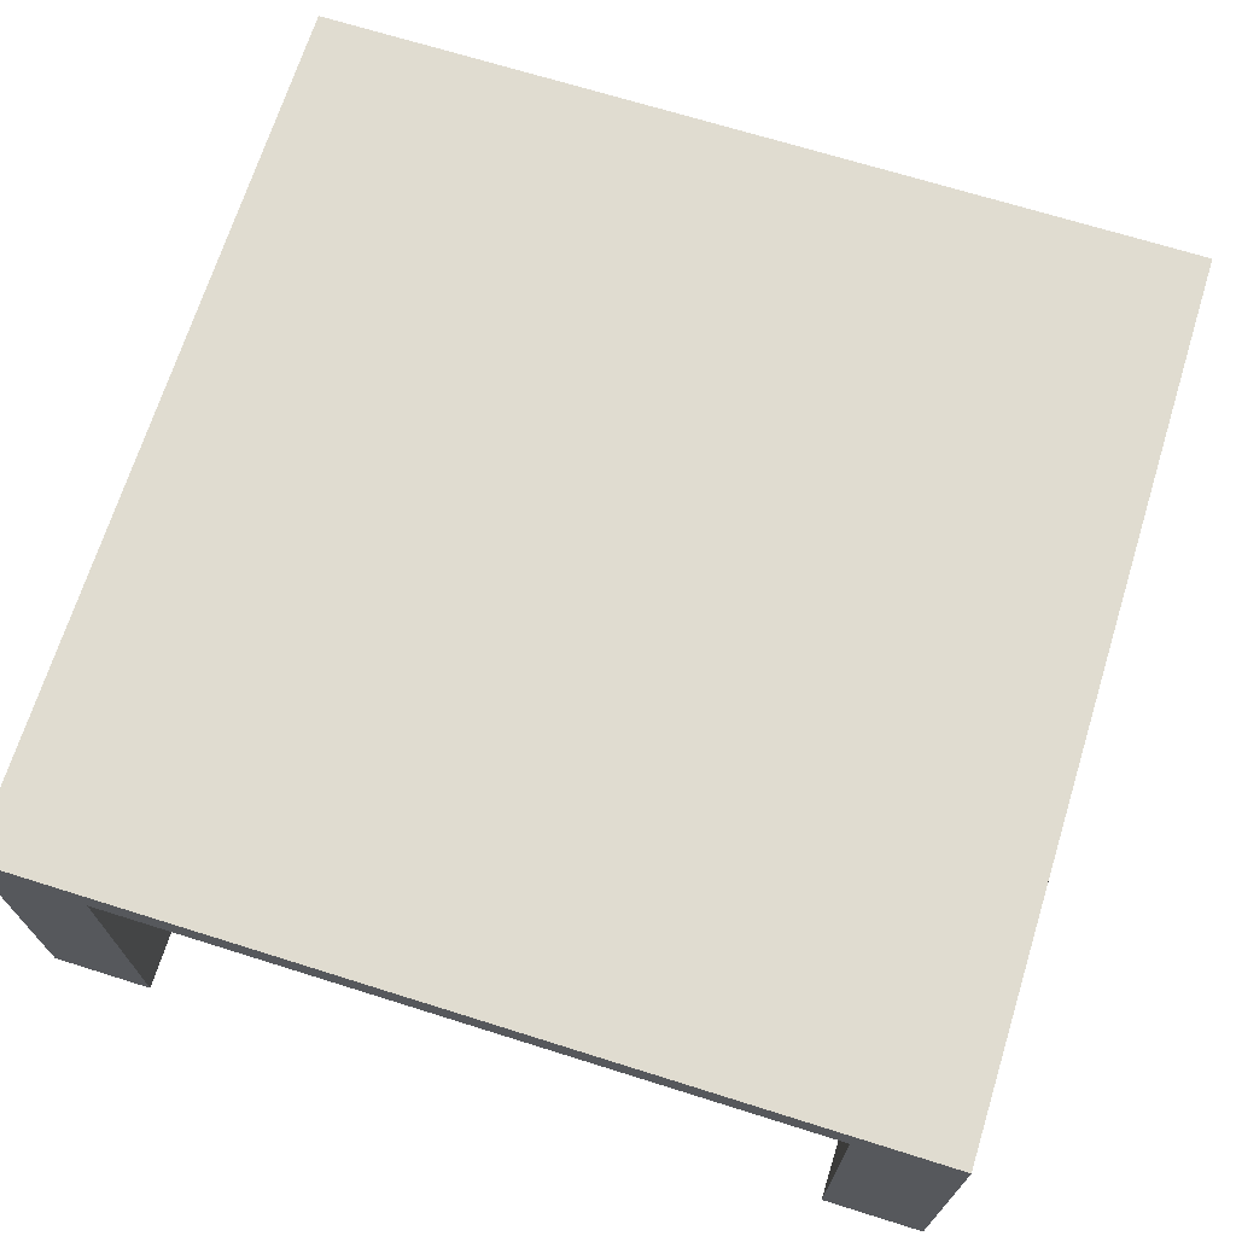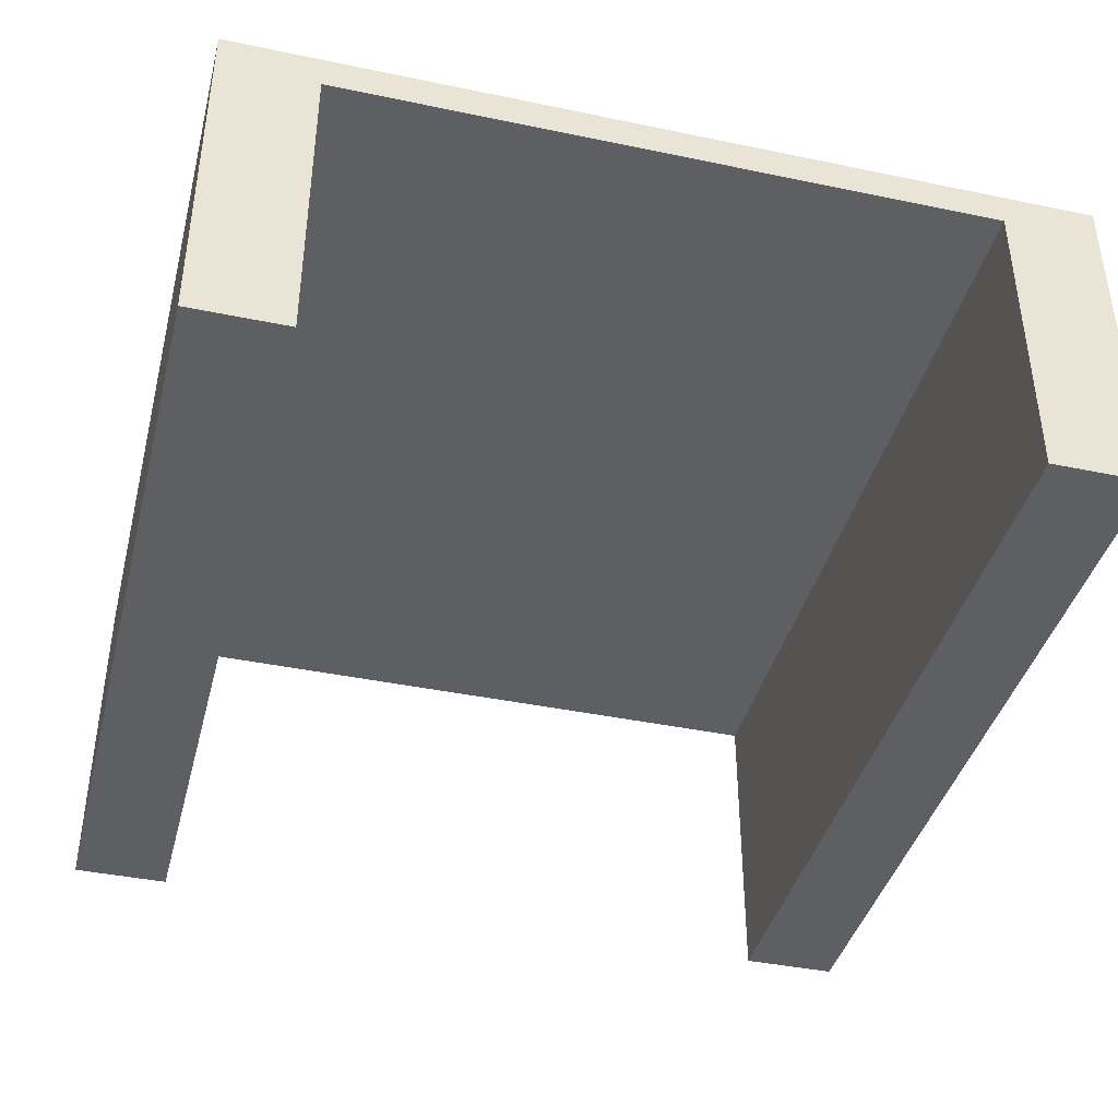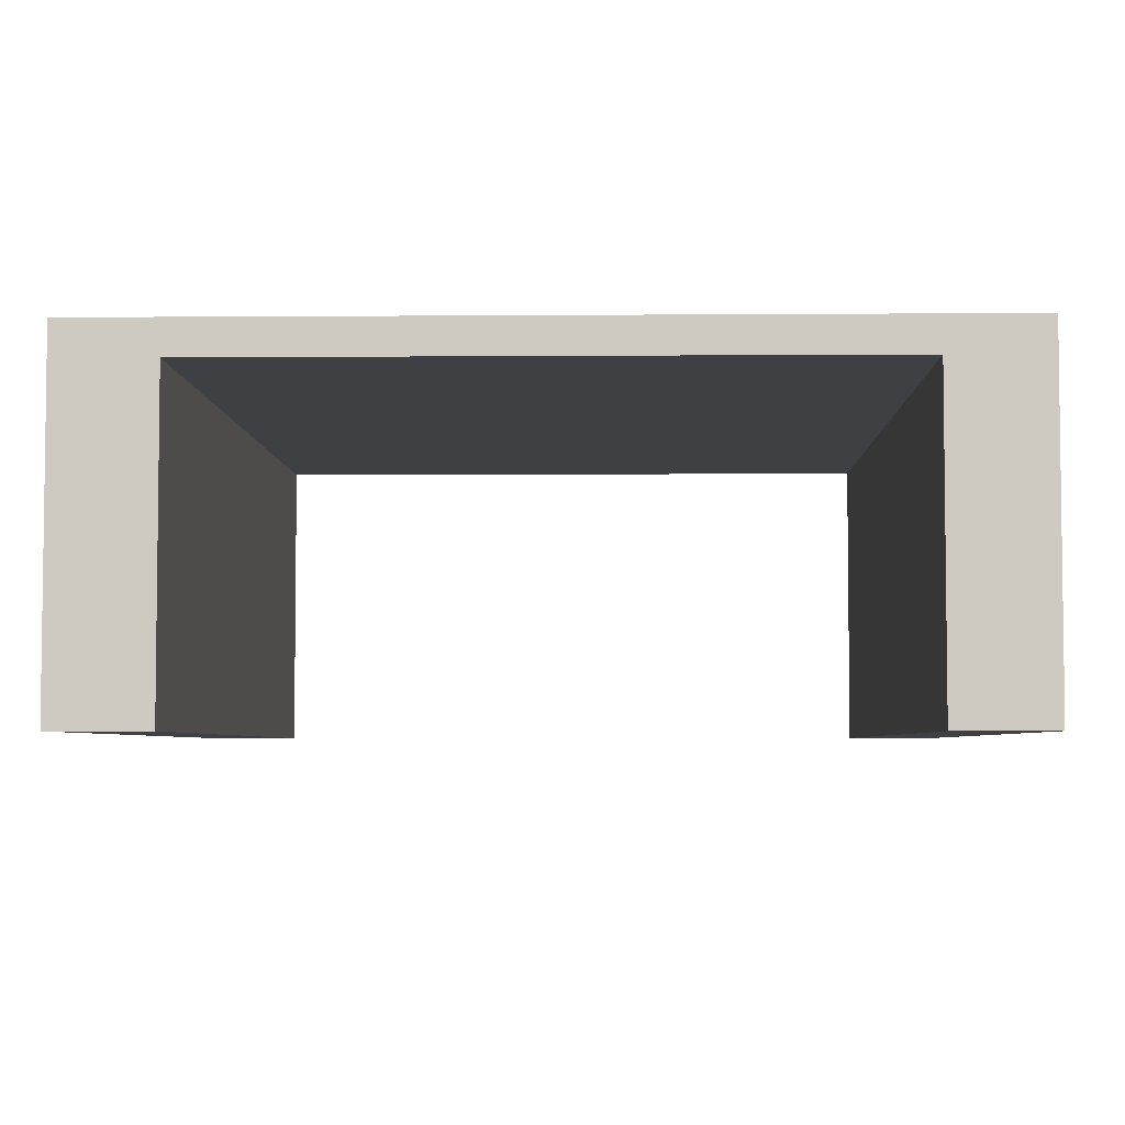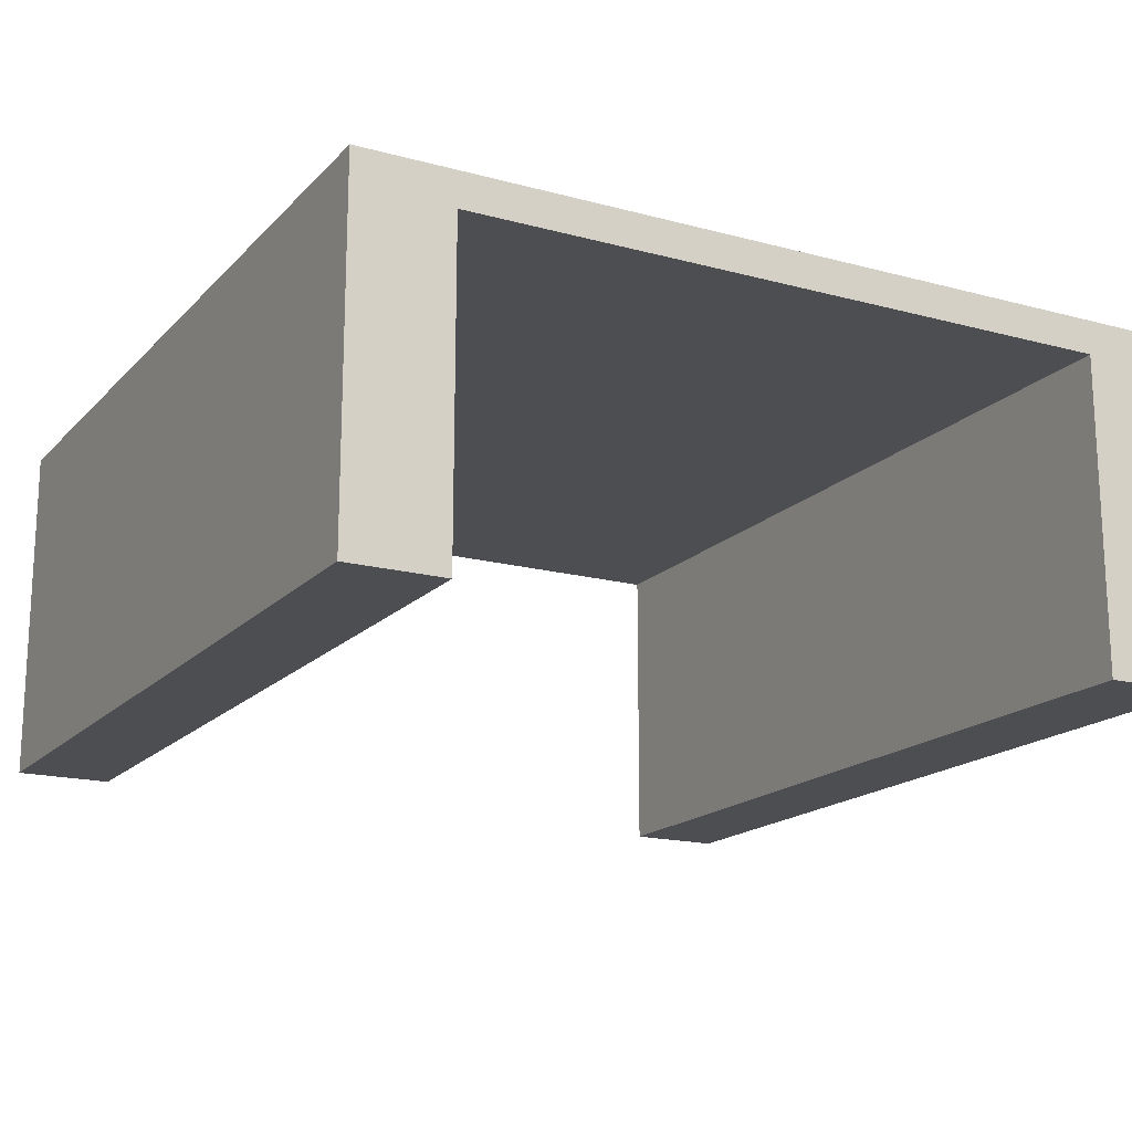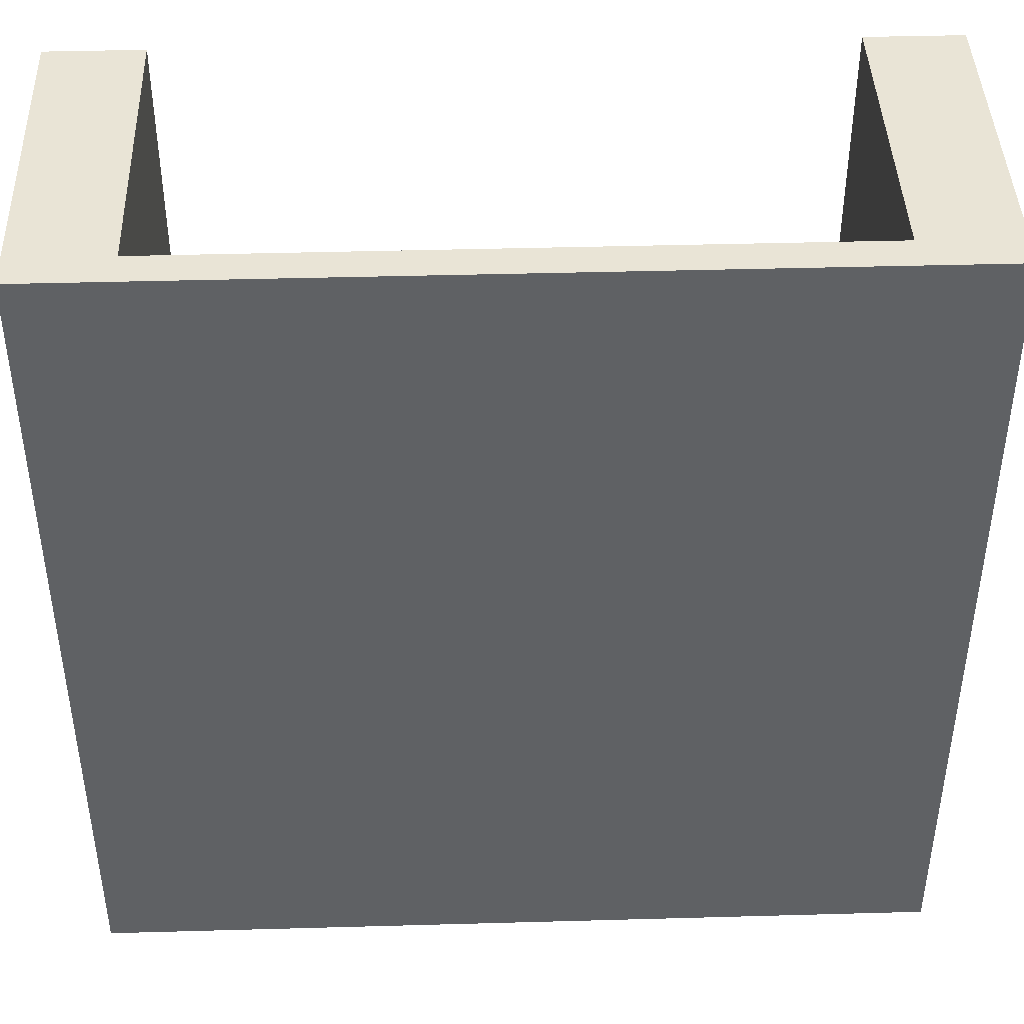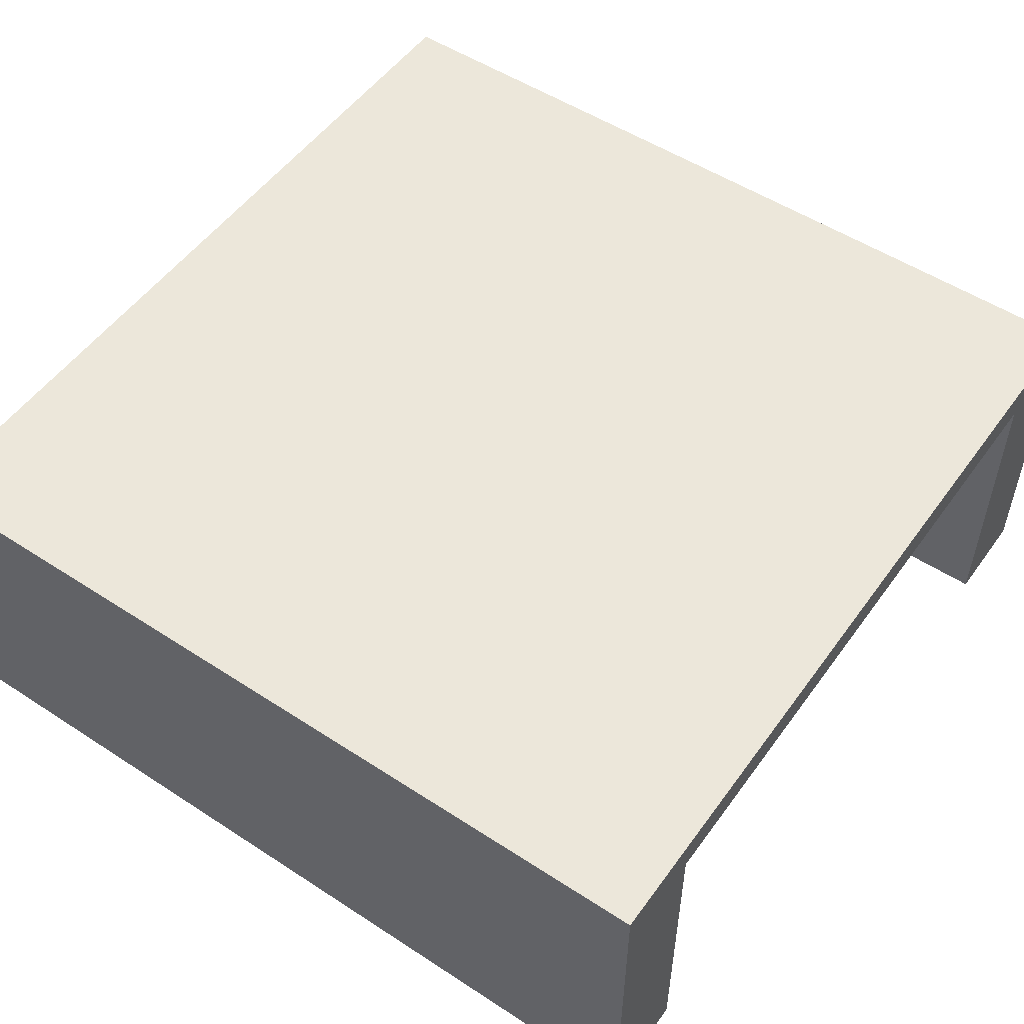
<metadata>
{"format":"obj","ext":"obj","renderer":"f3d","projection":"perspective","resolution":1024,"background":"white","views":[{"elev":69.5,"azim":17.4,"up":"+Y"},{"elev":-40.6,"azim":-14.3,"up":"+Y"},{"elev":-4.6,"azim":1.4,"up":"+Y"},{"elev":-17.2,"azim":-28.3,"up":"+Y"},{"elev":42.7,"azim":178.1,"up":"+Z"},{"elev":52.7,"azim":-55.0,"up":"+Y"}]}
</metadata>
<code>
v 0.6549 0.1163 0.6549
v 0.6549 0.5376 0.6549
v -0.6549 0.1163 0.6549
v -0.6549 0.5376 0.6549
v 0.6549 0.1163 -0.6549
v 0.6549 0.5376 -0.6549
v -0.6549 0.1163 -0.6549
v -0.6549 0.5376 -0.6549
v 0.5065 0.4843 0.6549
v 0.5775 0.5376 0.6549
v 0.5065 0.4843 -0.6549
v 0.5775 0.5376 -0.6549
v -0.5778 0.5376 0.6549
v -0.5067 0.4843 -0.6549
v -0.5067 0.4843 0.6549
v -0.5778 0.5376 -0.6549
v 0.5065 0.000127 0.6549
v 0.6549 0.000127 0.6549
v -0.6549 0.000127 -0.6549
v -0.6549 0.000127 0.6549
v -0.5067 0.000127 -0.6549
v 0.6549 0.000127 -0.6549
v 0.5065 0.000127 -0.6549
v -0.5067 0.000127 0.6549
f 19 3 7
f 6 5 11
f 12 11 14
f 9 2 10
f 11 17 9
f 10 2 12
f 14 9 15
f 21 7 14
f 17 18 1
f 24 15 3
f 23 18 17
f 19 24 20
f 15 21 14
f 18 5 1
f 8 7 3
f 19 20 3
f 3 4 8
f 23 11 5
f 5 22 23
f 14 8 16
f 12 6 11
f 14 16 12
f 13 4 15
f 15 9 10
f 10 13 15
f 11 23 17
f 16 8 4
f 13 10 12
f 16 4 13
f 2 6 12
f 12 16 13
f 14 11 9
f 8 14 7
f 21 19 7
f 1 2 9
f 9 17 1
f 4 3 15
f 20 24 3
f 23 22 18
f 19 21 24
f 15 24 21
f 2 1 5
f 18 22 5
f 5 6 2

</code>
